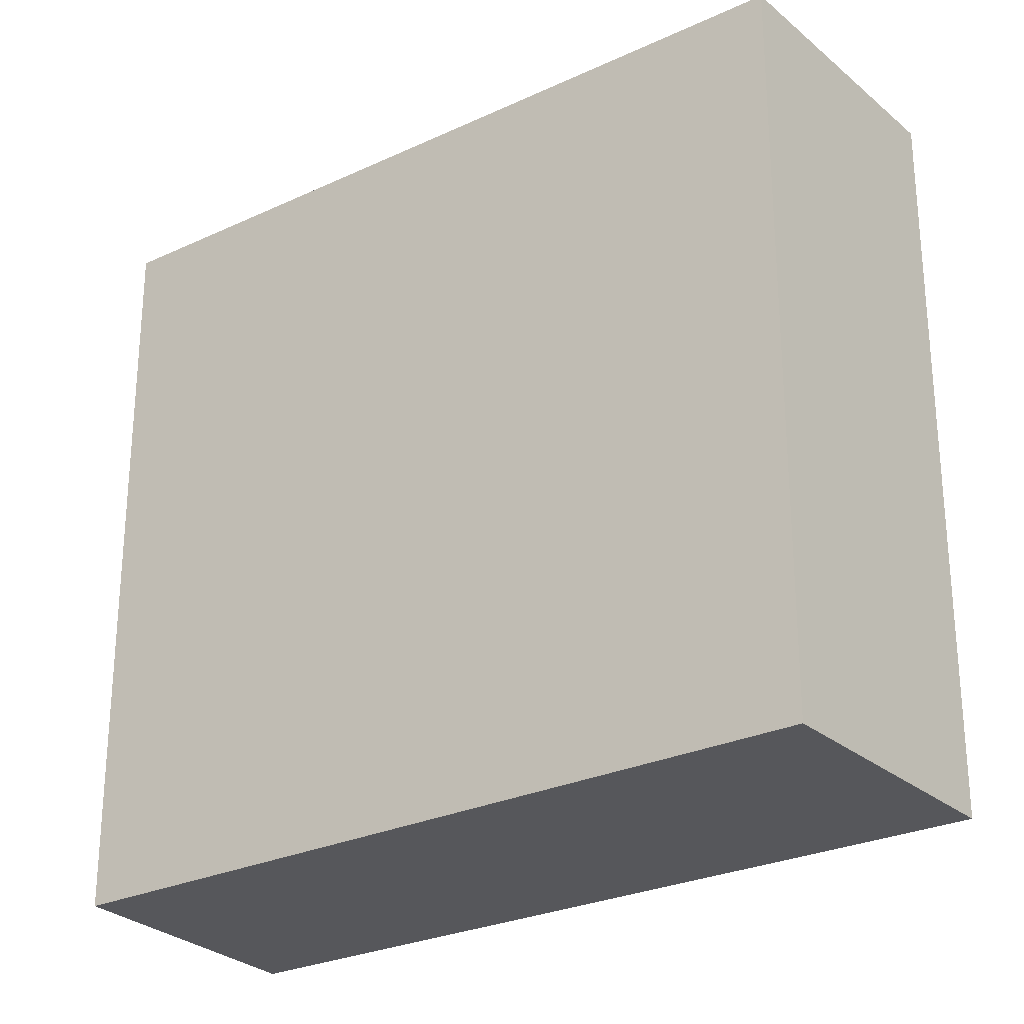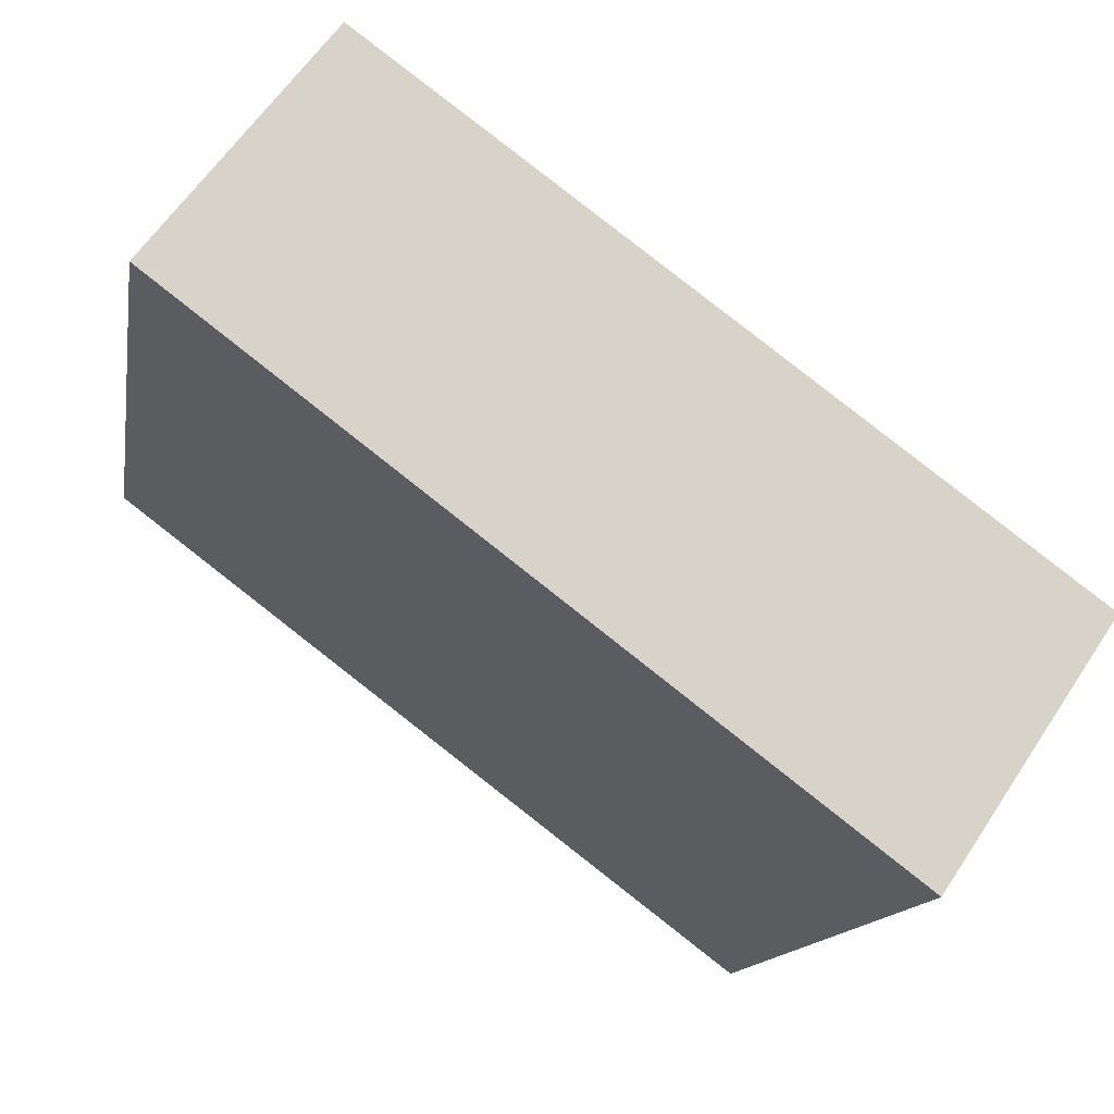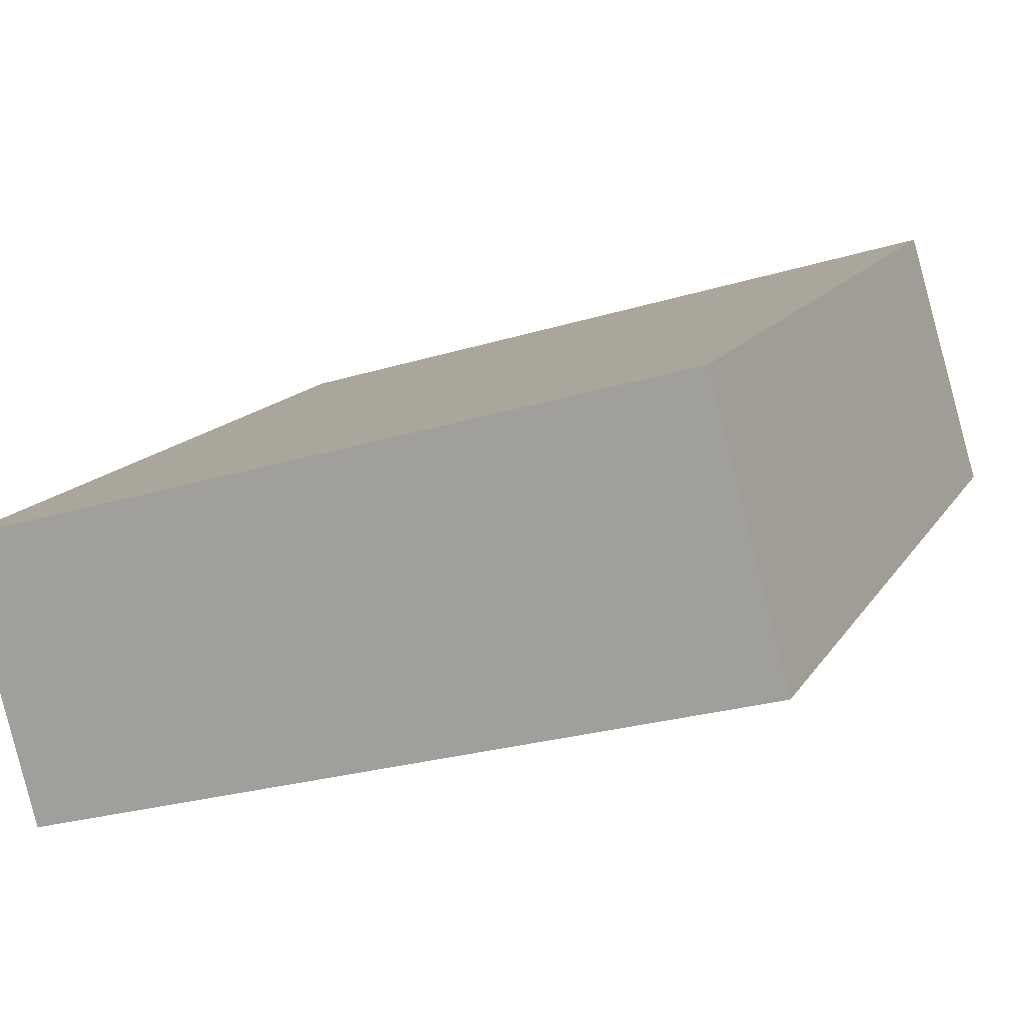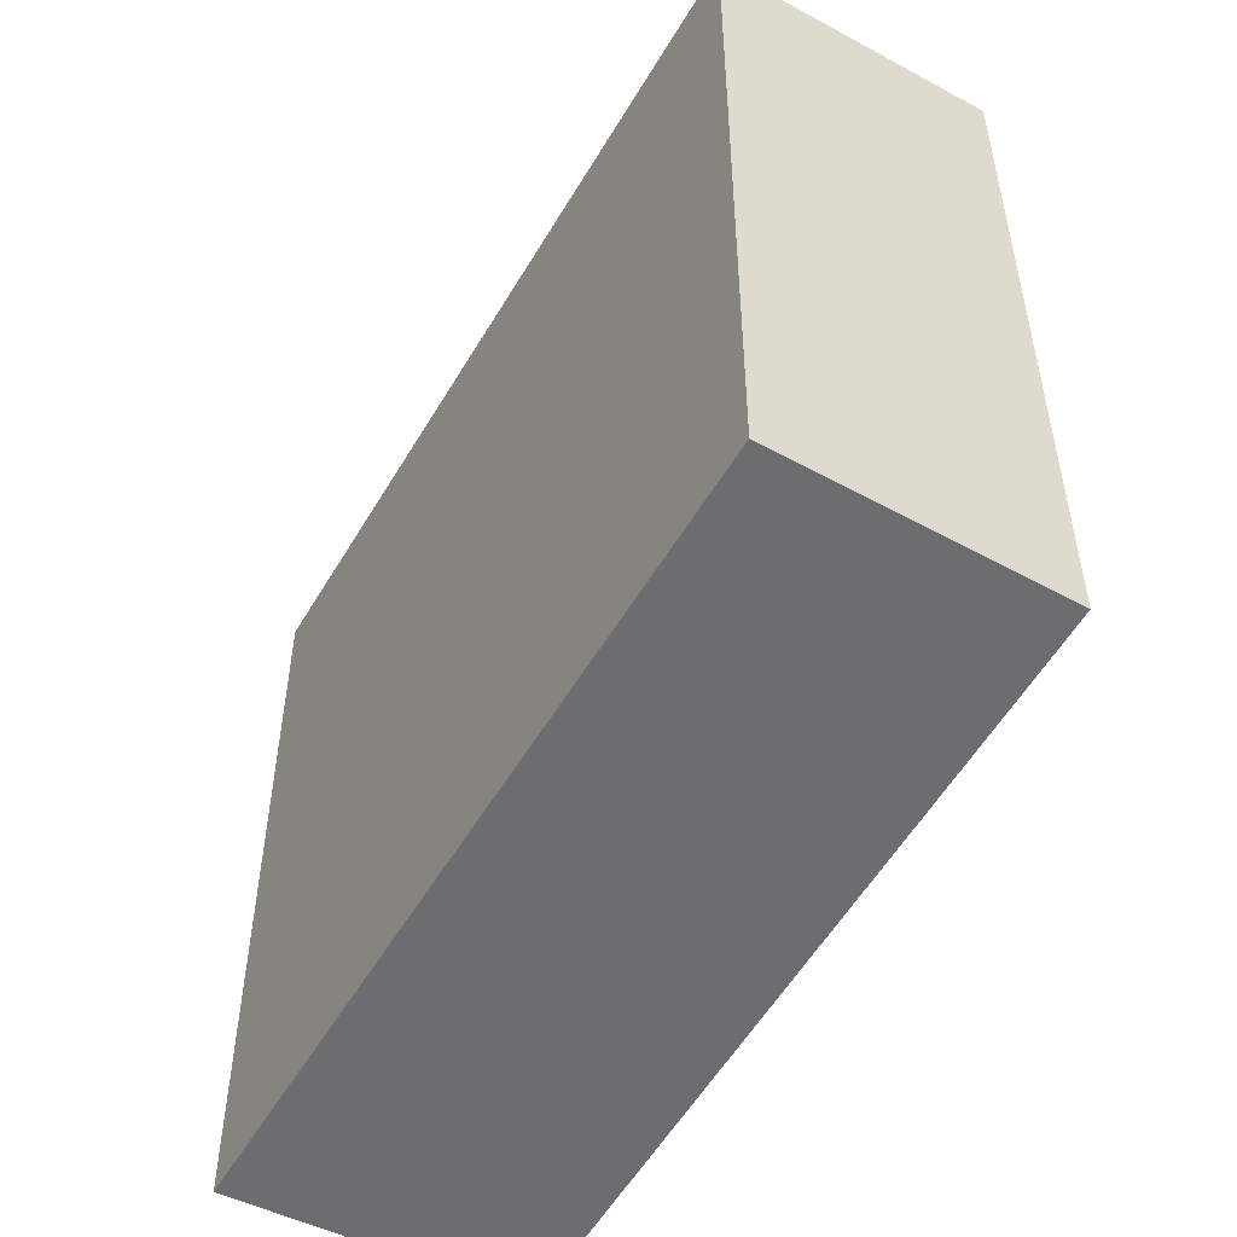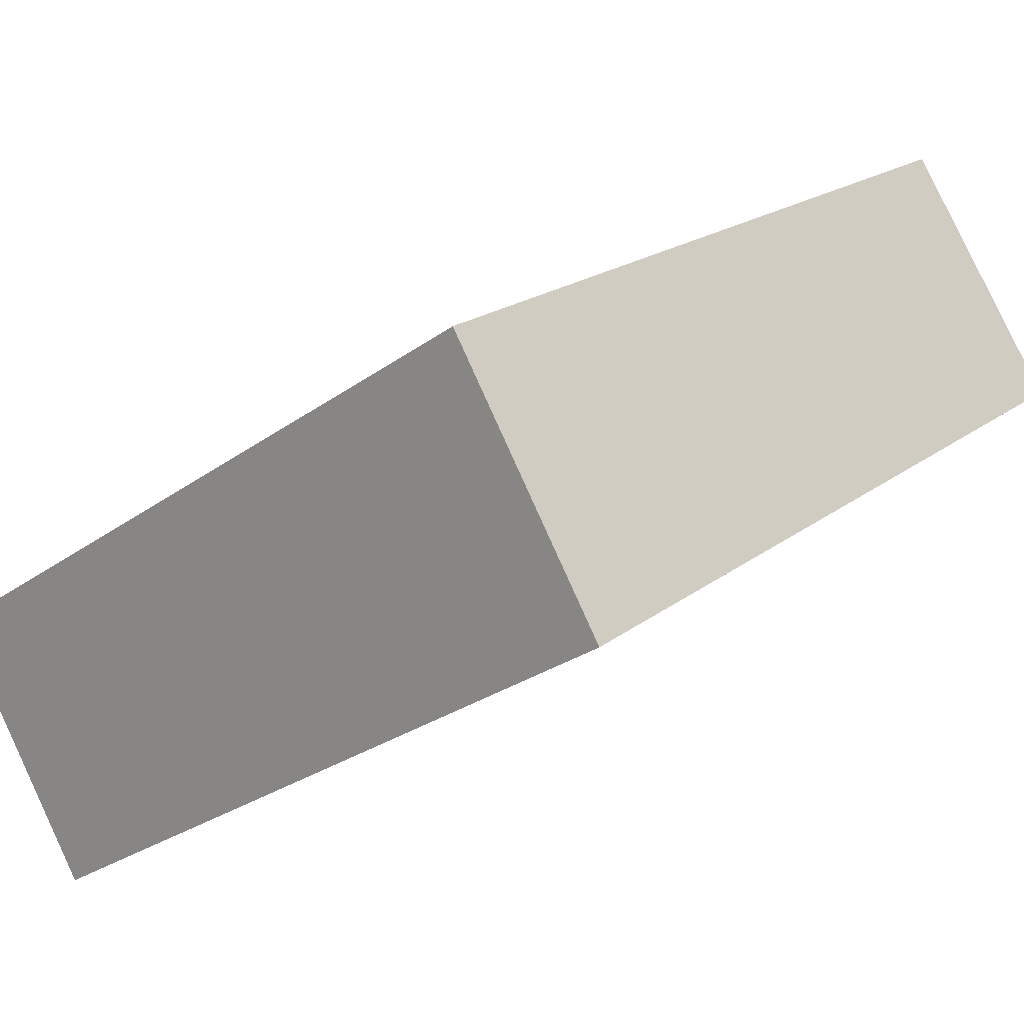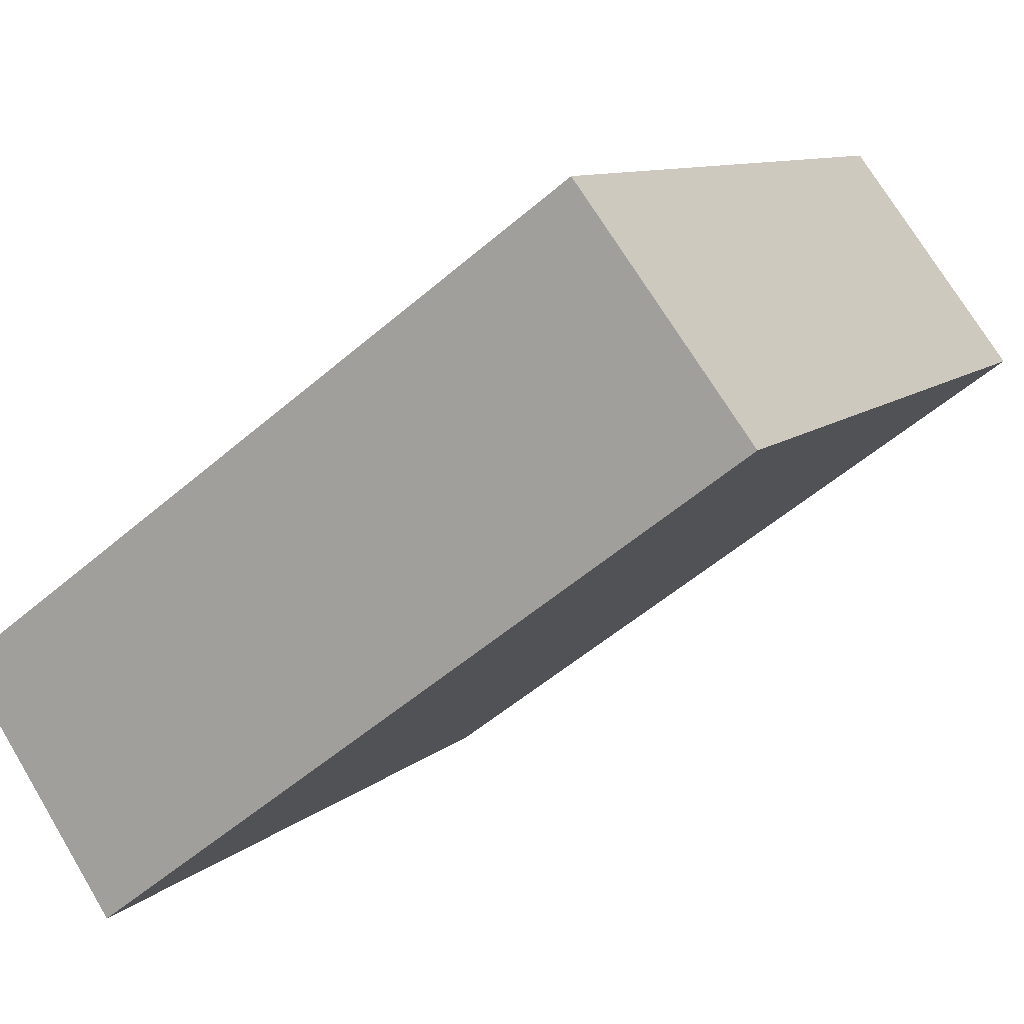
<metadata>
{"format":"obj","ext":"obj","renderer":"f3d","projection":"perspective","resolution":1024,"background":"white","views":[{"elev":-27.4,"azim":72.2,"up":"+Y"},{"elev":-13.4,"azim":-9.2,"up":"+Z"},{"elev":-25.5,"azim":116.2,"up":"+Z"},{"elev":-54.0,"azim":-82.8,"up":"+Y"},{"elev":-27.7,"azim":137.8,"up":"+Z"},{"elev":9.6,"azim":-153.9,"up":"+Z"}]}
</metadata>
<code>
v  3.387 3.143 -1.079
v  0 3.143 1.925e-16
v  0.697 3.143 0.909
v  2.725 3.143 -2.06
v  0.697 -5.566e-17 0.909
v  3.387 6.607e-17 -1.079
v  2.725 1.261e-16 -2.06
v  0 0 0
g defaultobject
f 1 2 3
f 2 1 4
f 5 1 3
f 1 5 6
f 6 4 1
f 4 6 7
f 7 2 4
f 2 7 8
f 8 3 2
f 3 8 5
f 5 7 6
f 7 5 8

</code>
